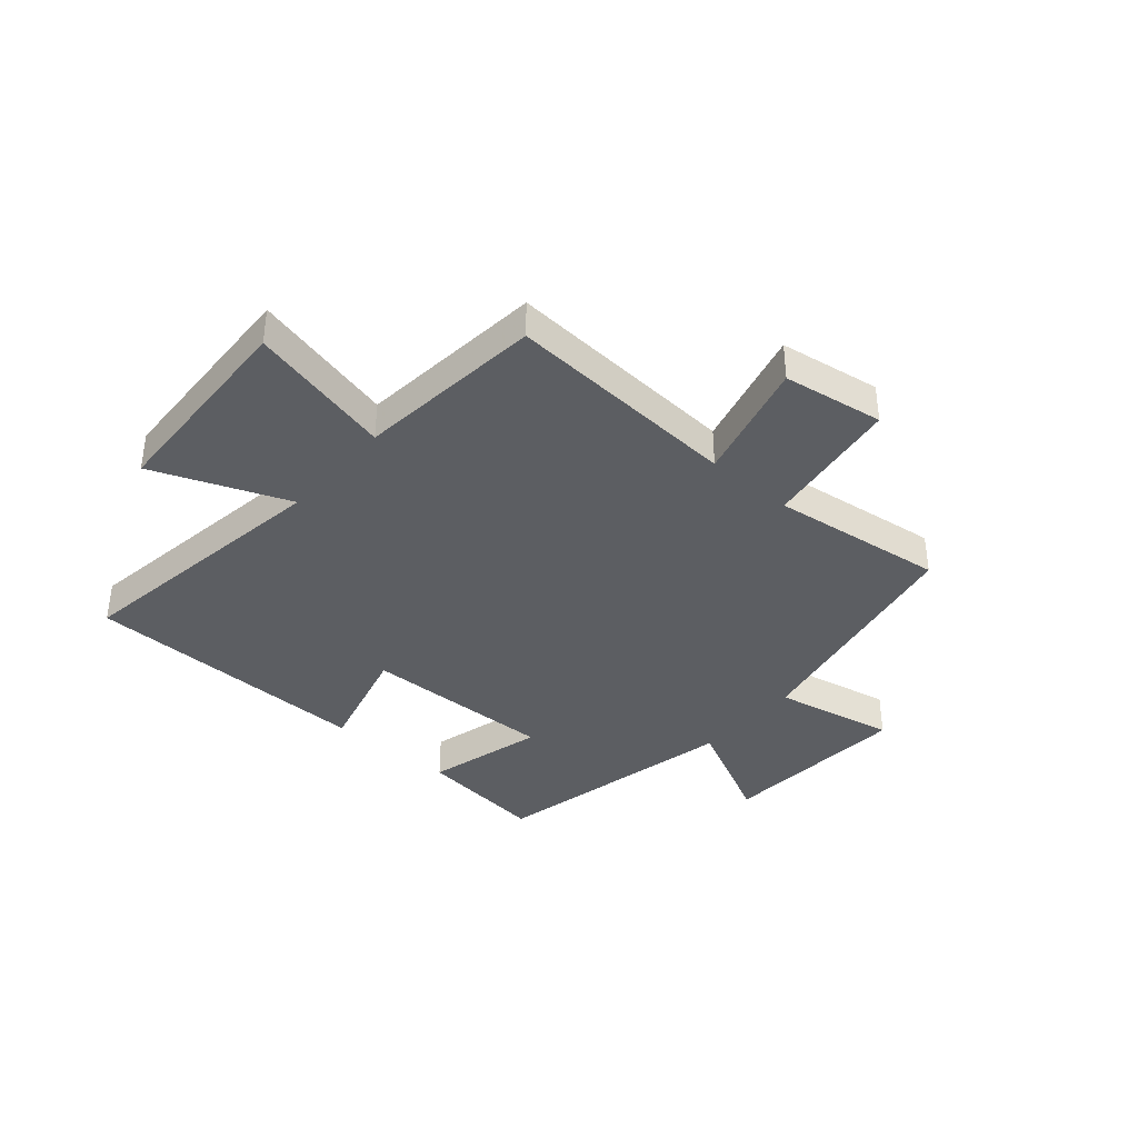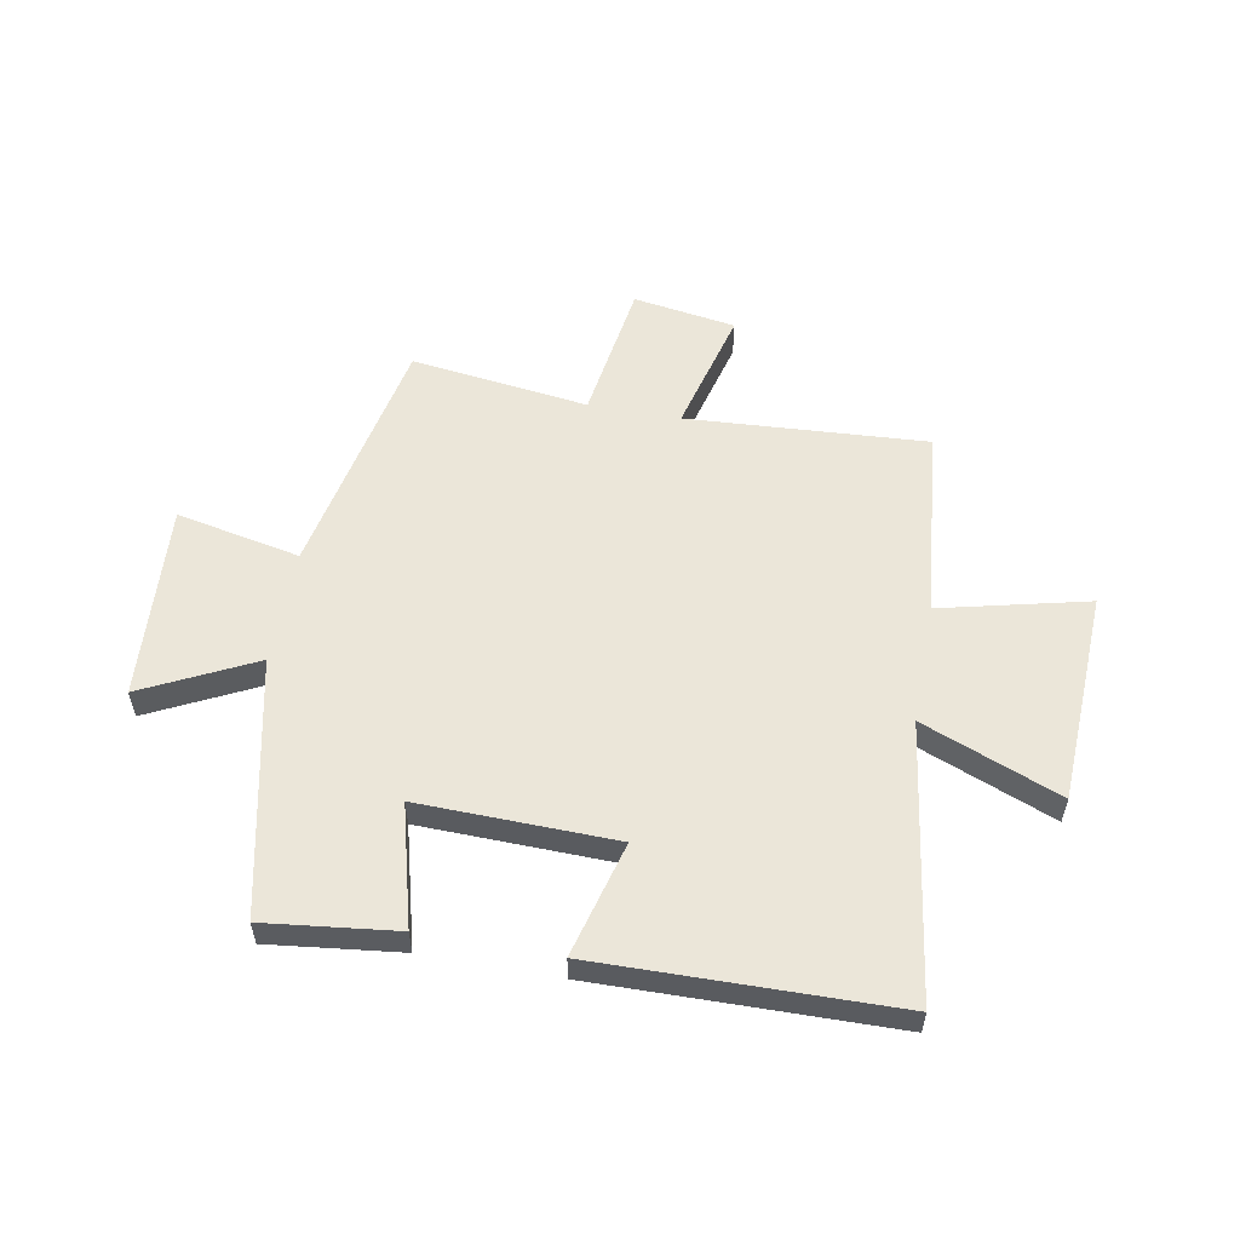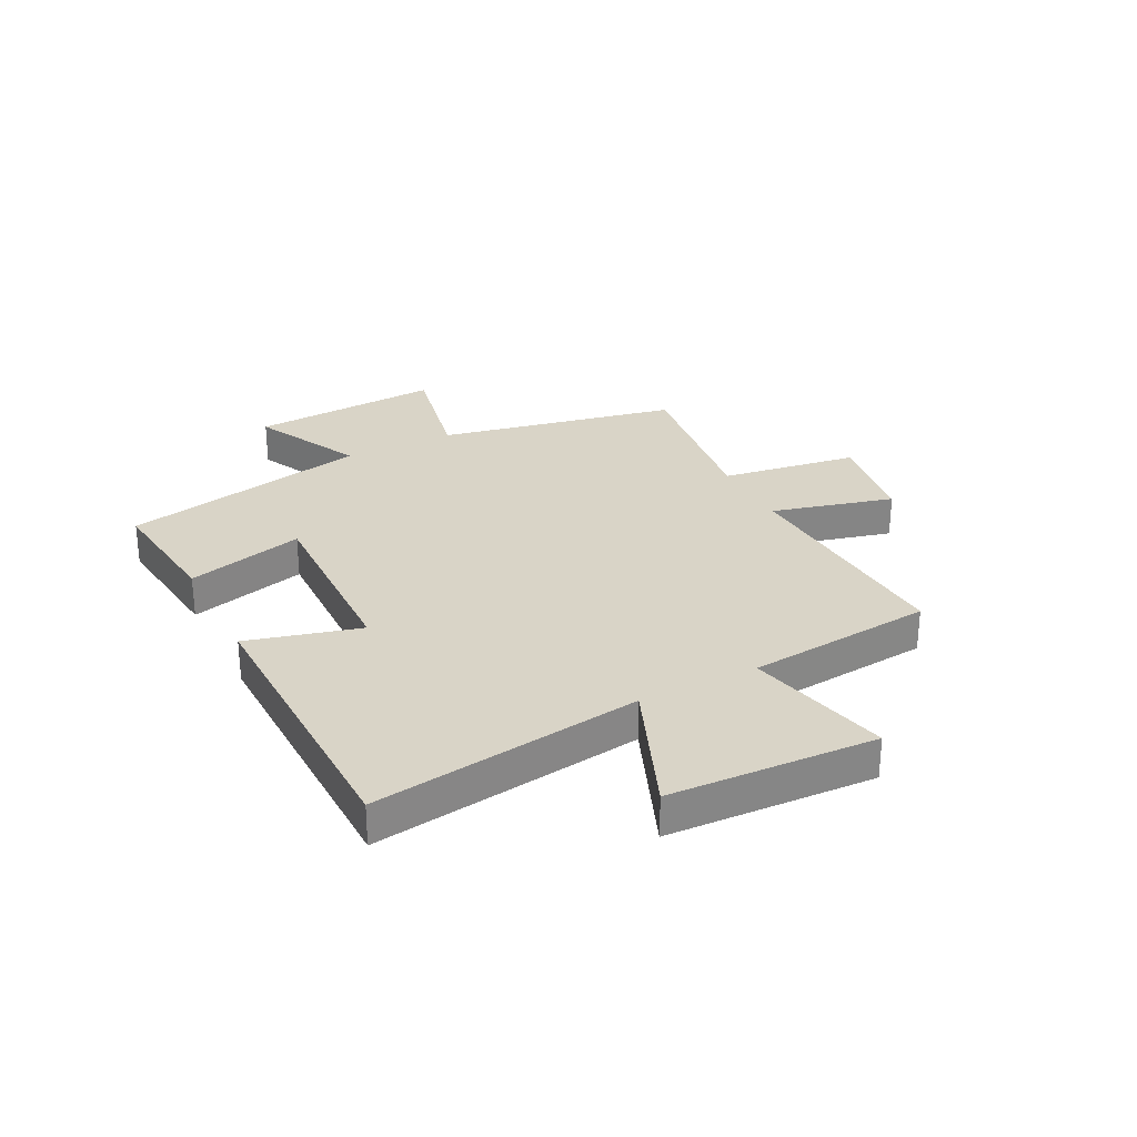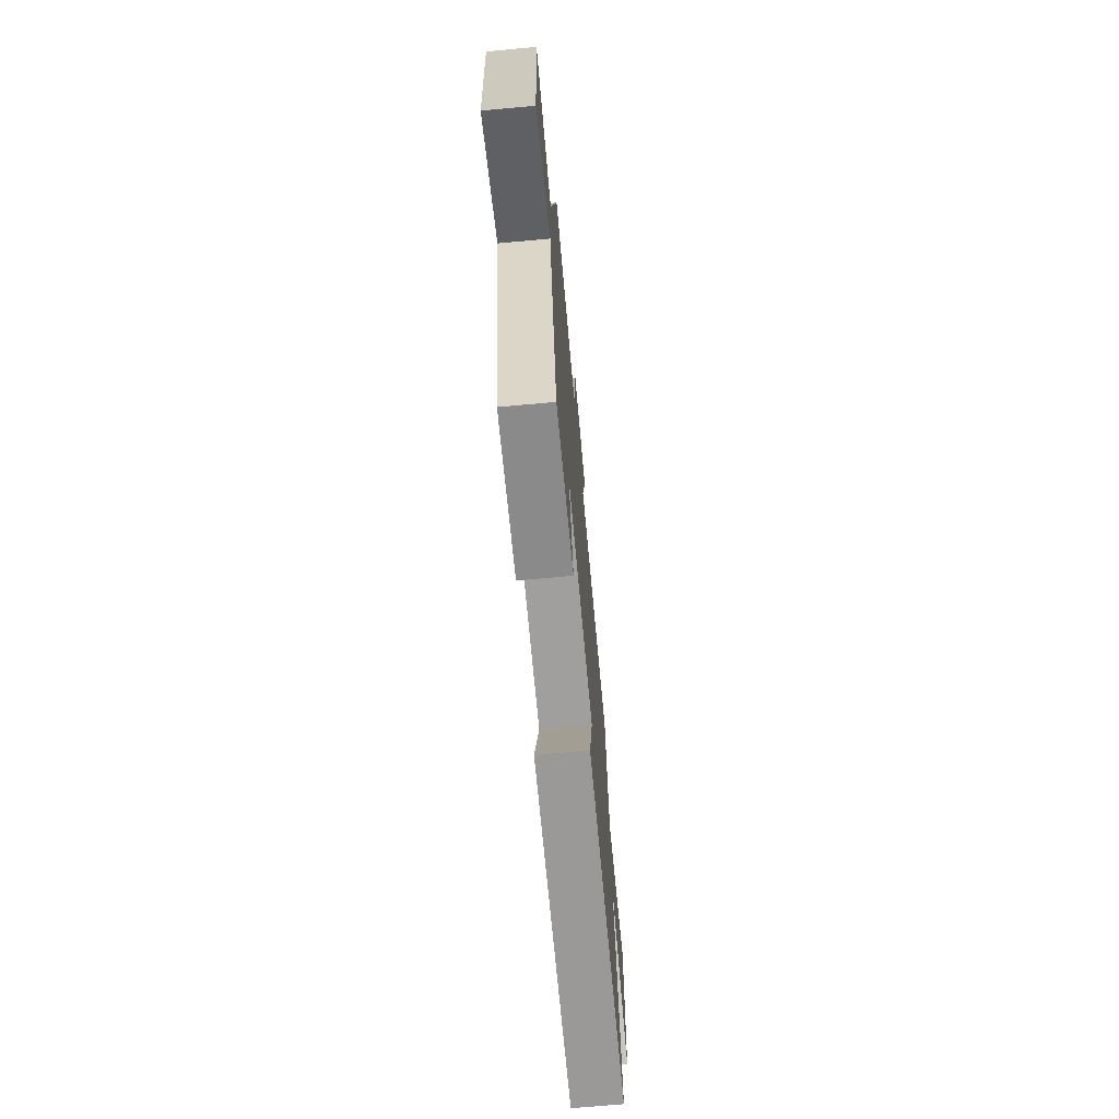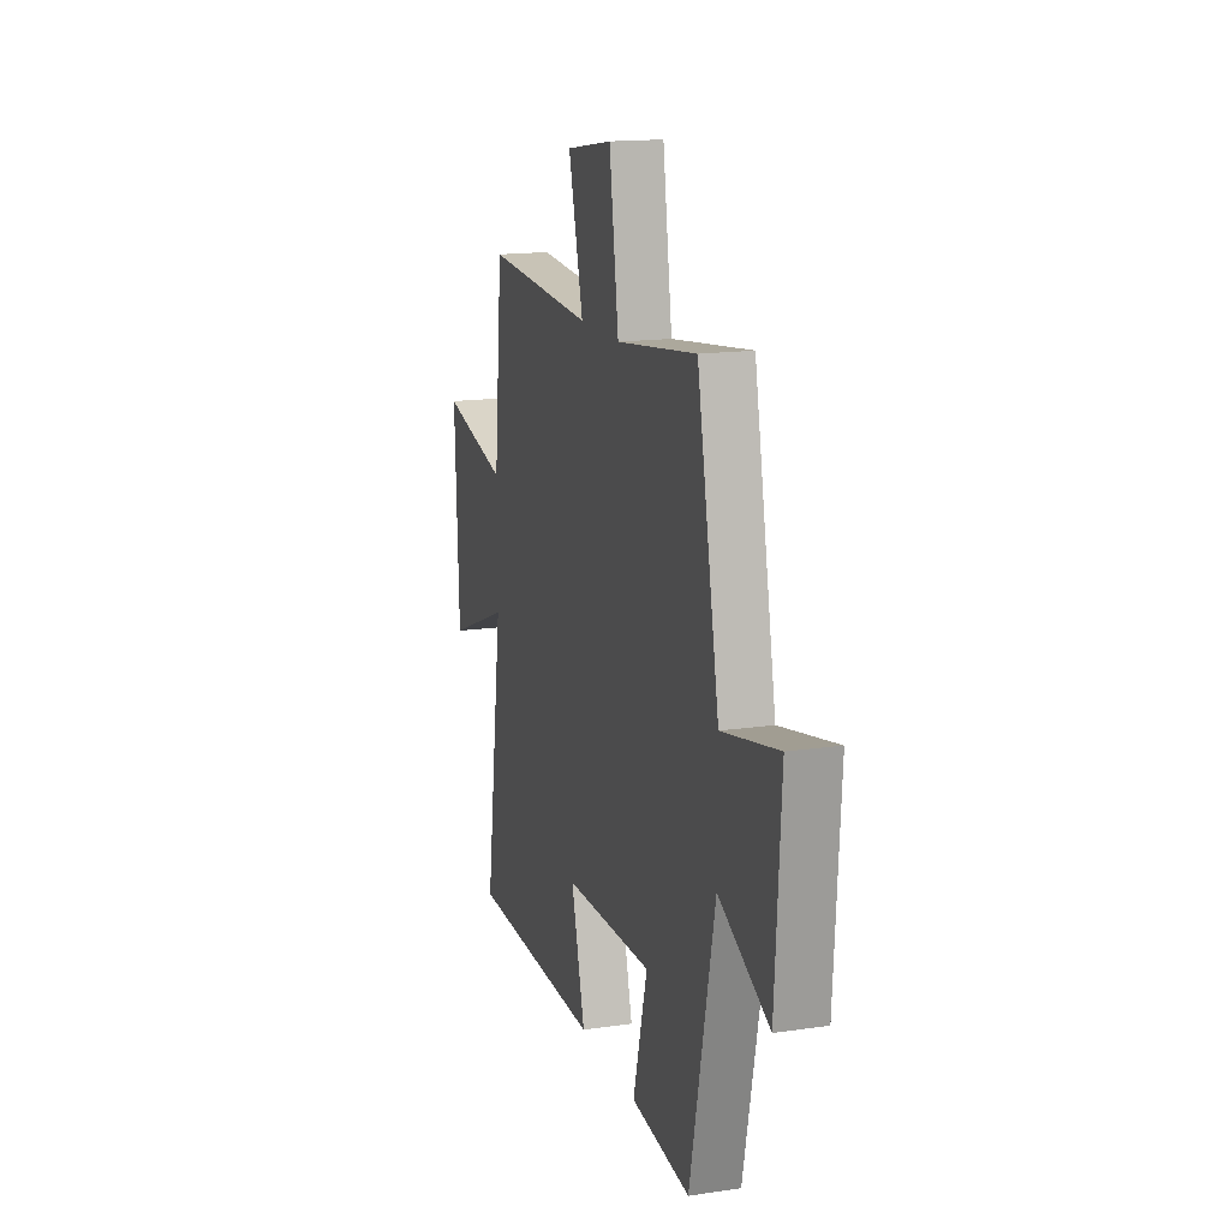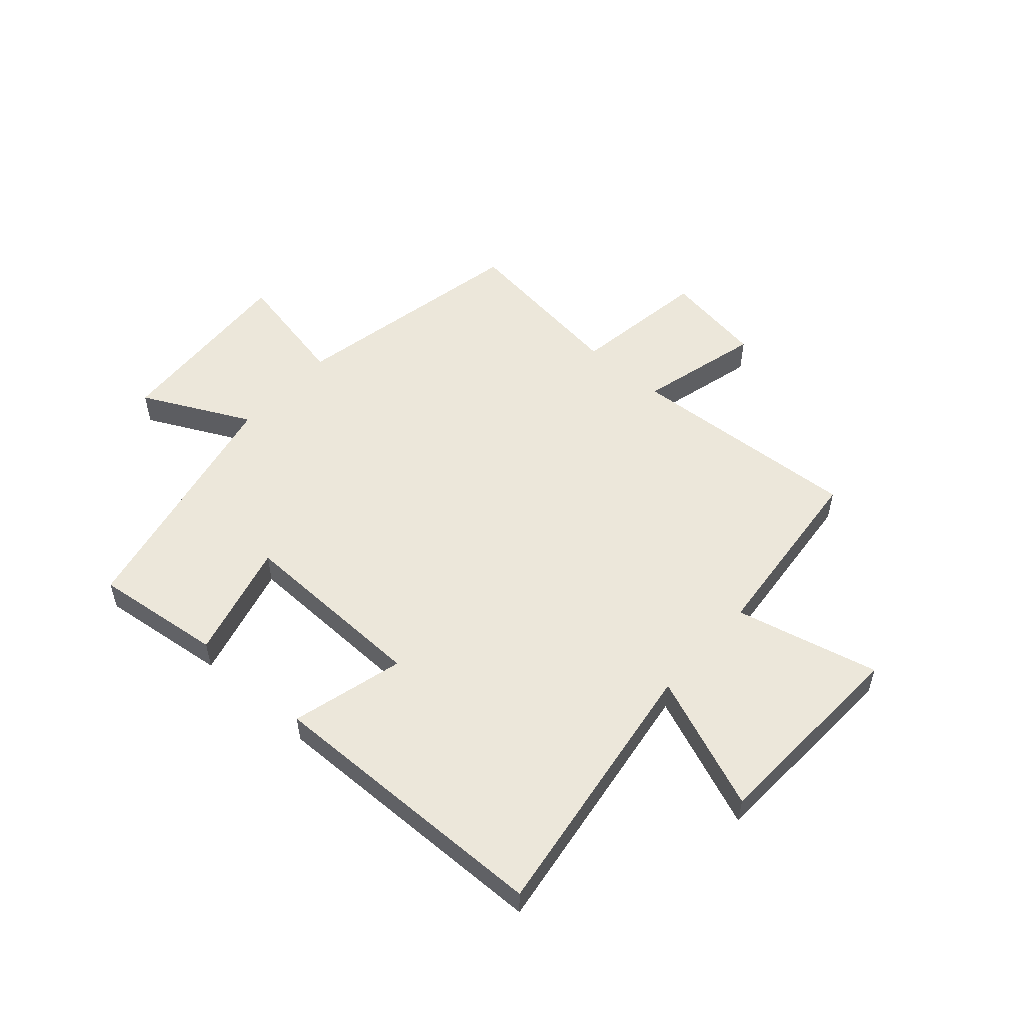
<metadata>
{"format":"obj","ext":"obj","renderer":"f3d","projection":"perspective","resolution":1024,"background":"white","views":[{"elev":-38.2,"azim":-40.9,"up":"+Y"},{"elev":56.1,"azim":-169.6,"up":"+Y"},{"elev":28.6,"azim":-116.9,"up":"+Y"},{"elev":-70.1,"azim":95.2,"up":"+Z"},{"elev":15.9,"azim":72.9,"up":"+Z"},{"elev":53.4,"azim":-138.4,"up":"+Y"}]}
</metadata>
<code>
v -0.467 0.07 0.526
v -0.051 0.07 0.5
v -0.107 0.07 0.716
v 0.071 0.07 0.744
v 0.107 0.07 0.5
v 0.415 0.07 0.54
v 0.5 0.07 0.114
v 0.715 0.07 0.158
v 0.693 0.07 -0.182
v 0.5 0.07 -0.086
v 0.405 0.07 -0.527
v 0.177 0.07 -0.5
v 0.232 0.07 -0.292
v -0.108 0.07 -0.3
v -0.055 0.07 -0.5
v -0.569 0.07 -0.491
v -0.5 0.07 -0.015
v -0.739 0.07 -0.11
v -0.755 0.07 0.256
v -0.5 0.07 0.195
v -0.467 0 0.526
v -0.051 0 0.5
v -0.107 0 0.716
v 0.071 0 0.744
v 0.107 0 0.5
v 0.415 0 0.54
v 0.5 0 0.114
v 0.715 0 0.158
v 0.693 0 -0.182
v 0.5 0 -0.086
v 0.405 0 -0.527
v 0.177 0 -0.5
v 0.232 0 -0.292
v -0.108 0 -0.3
v -0.055 0 -0.5
v -0.569 0 -0.491
v -0.5 0 -0.015
v -0.739 0 -0.11
v -0.755 0 0.256
v -0.5 0 0.195
f 17 18 19 20
f 17 20 1 2
f 14 15 16 17
f 13 14 17 2
f 10 11 12 13
f 10 13 2 3
f 7 8 9 10
f 5 6 7 10
f 5 10 3
f 3 4 5
f 40 39 38 37
f 22 21 40 37
f 37 36 35 34
f 22 37 34 33
f 33 32 31 30
f 23 22 33 30
f 30 29 28 27
f 30 27 26 25
f 23 30 25
f 25 24 23
f 1 21 22 2
f 2 22 23 3
f 3 23 24 4
f 4 24 25 5
f 5 25 26 6
f 6 26 27 7
f 7 27 28 8
f 8 28 29 9
f 9 29 30 10
f 10 30 31 11
f 11 31 32 12
f 12 32 33 13
f 13 33 34 14
f 14 34 35 15
f 15 35 36 16
f 16 36 37 17
f 17 37 38 18
f 18 38 39 19
f 19 39 40 20
f 20 40 21 1

</code>
